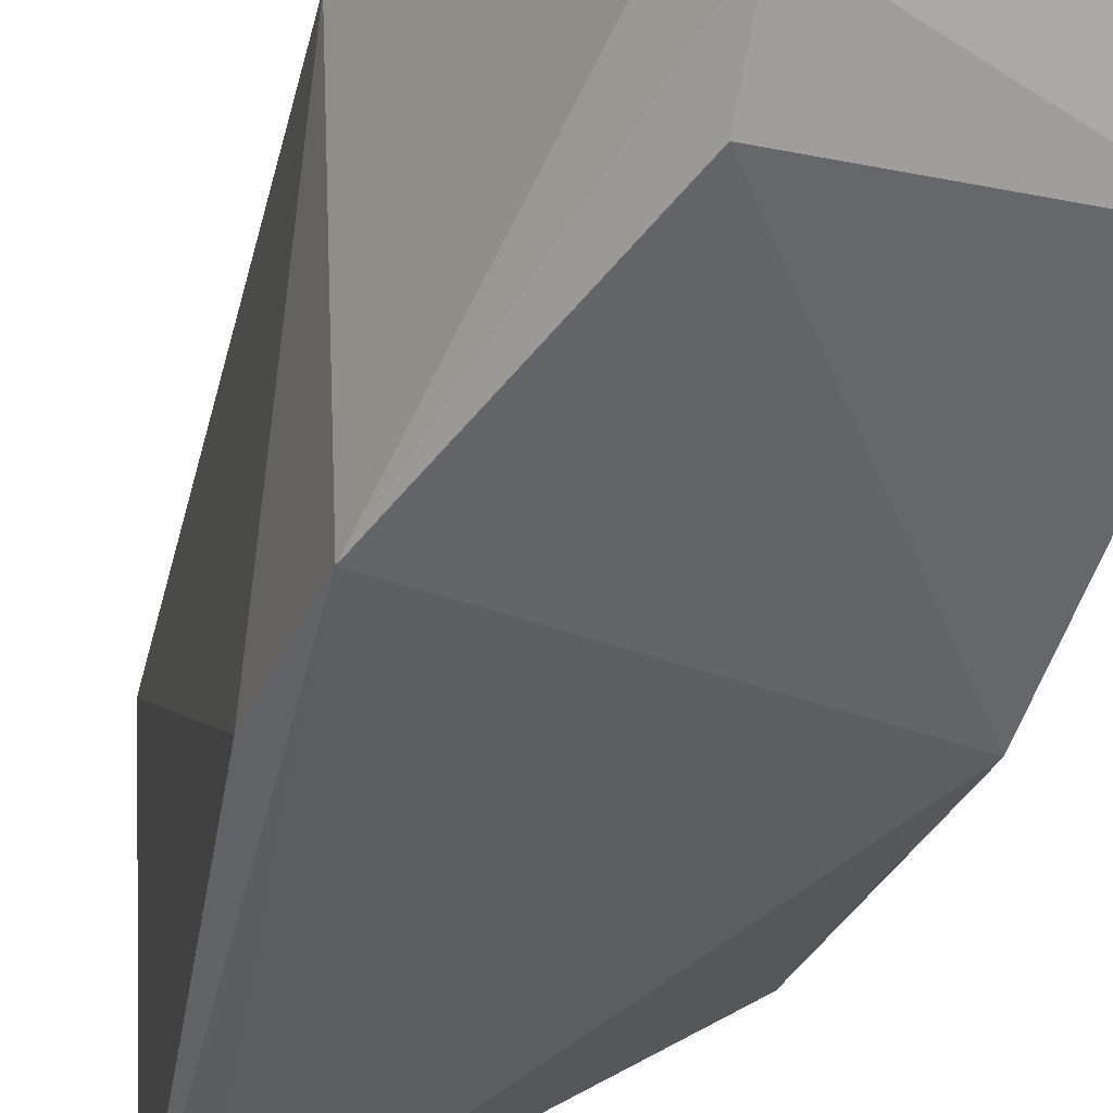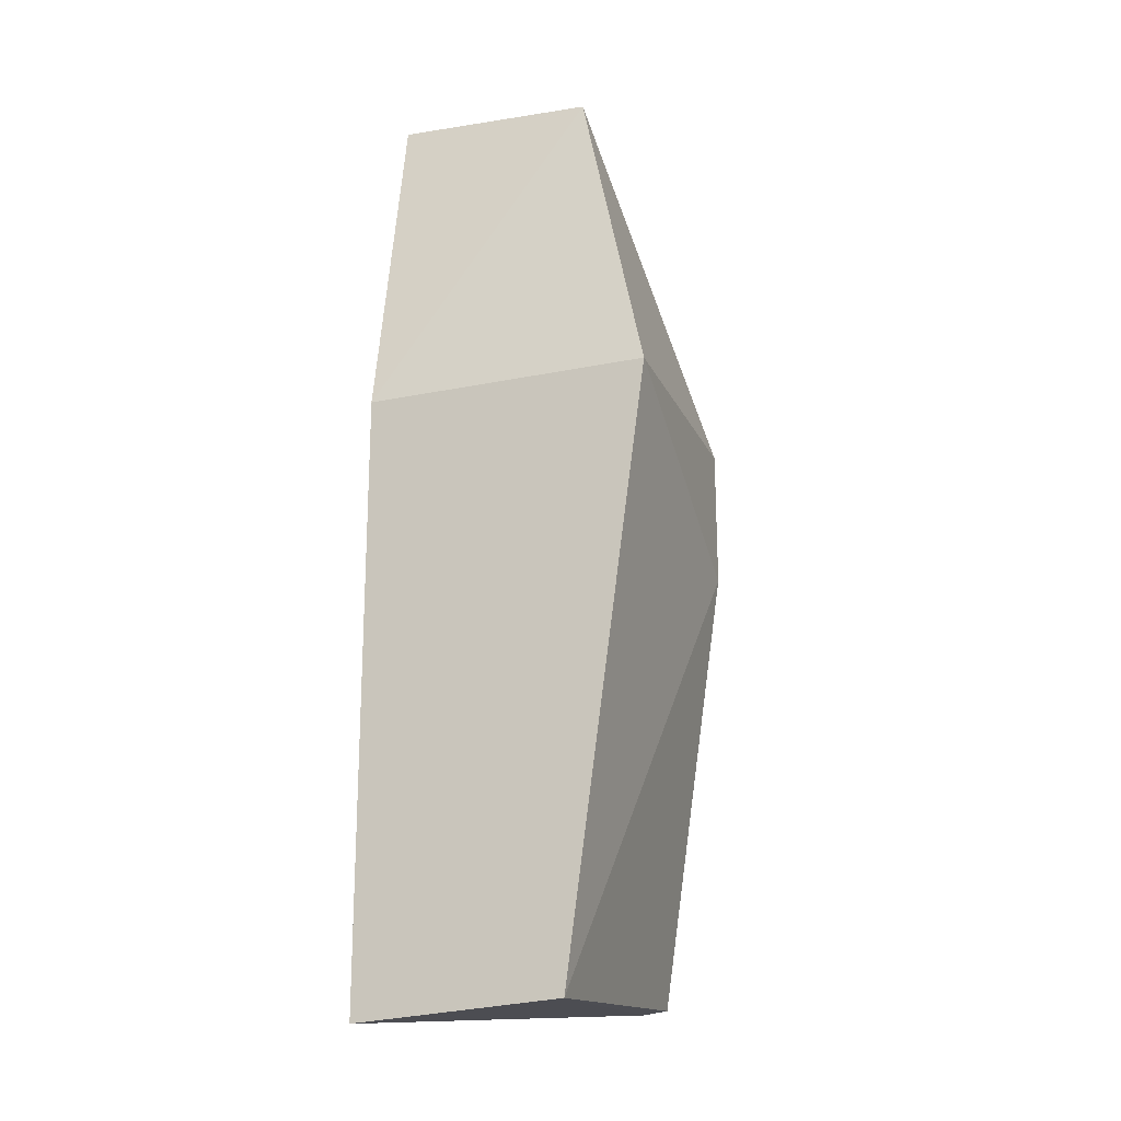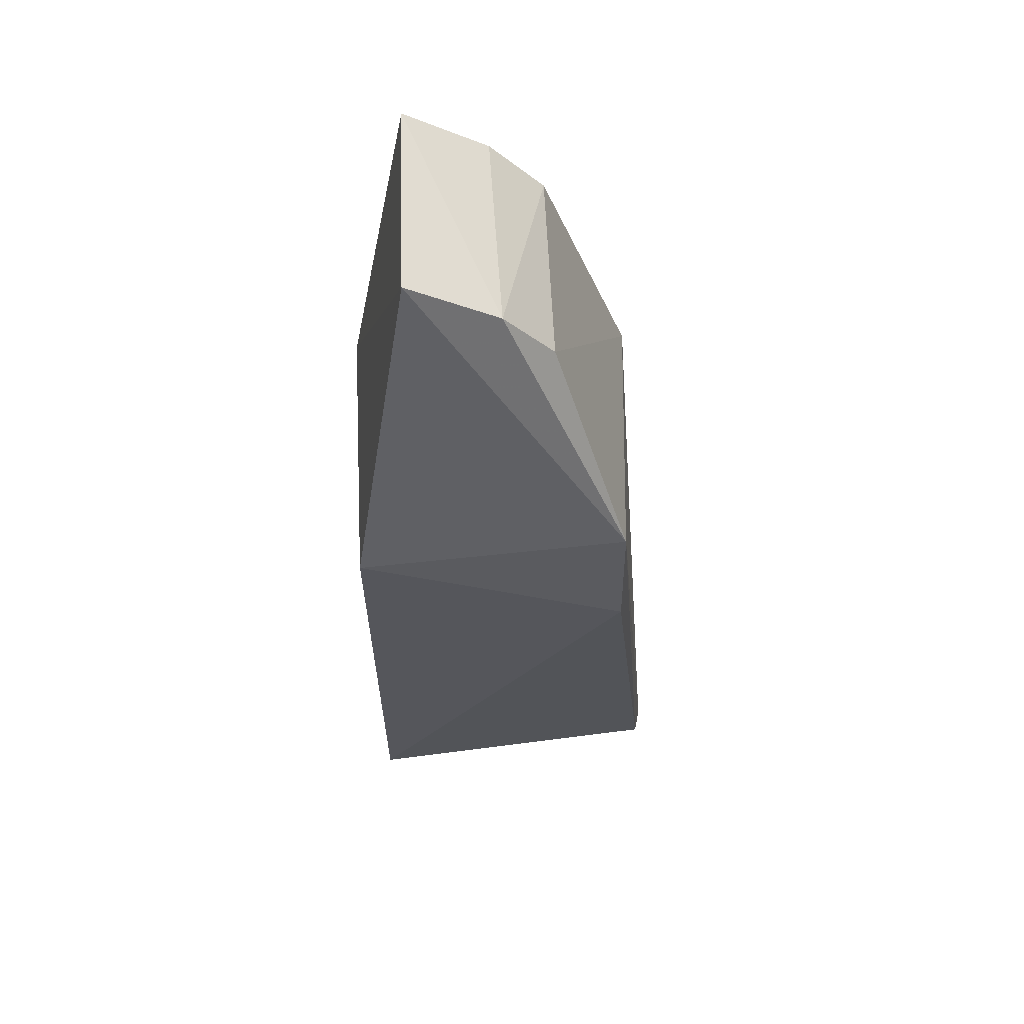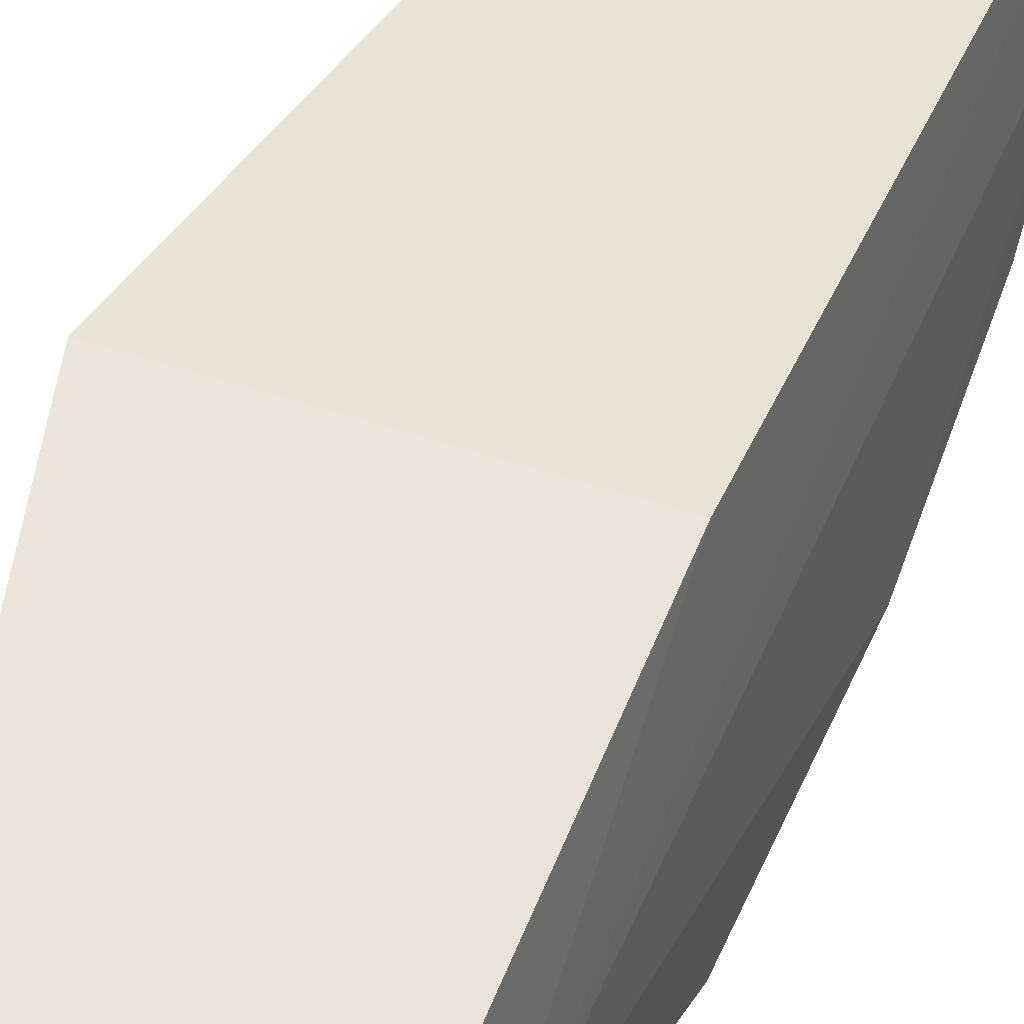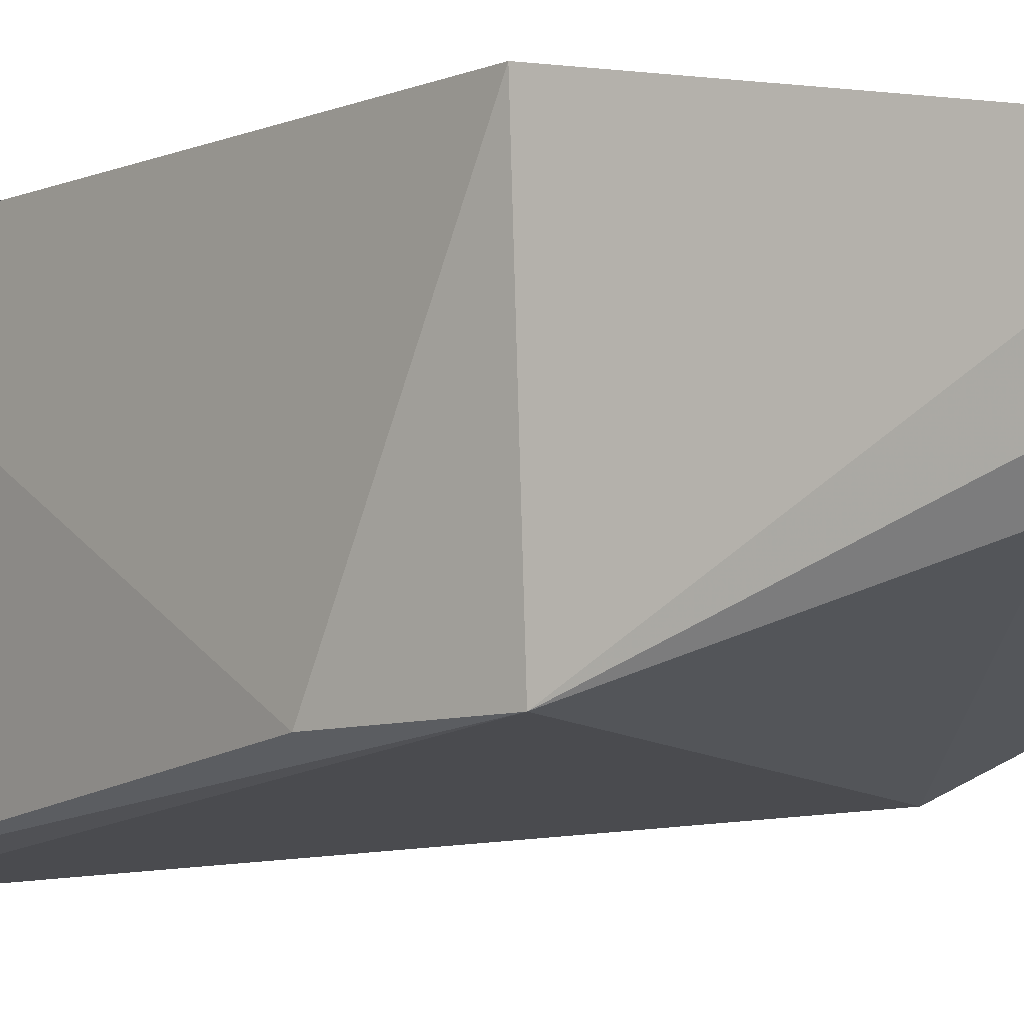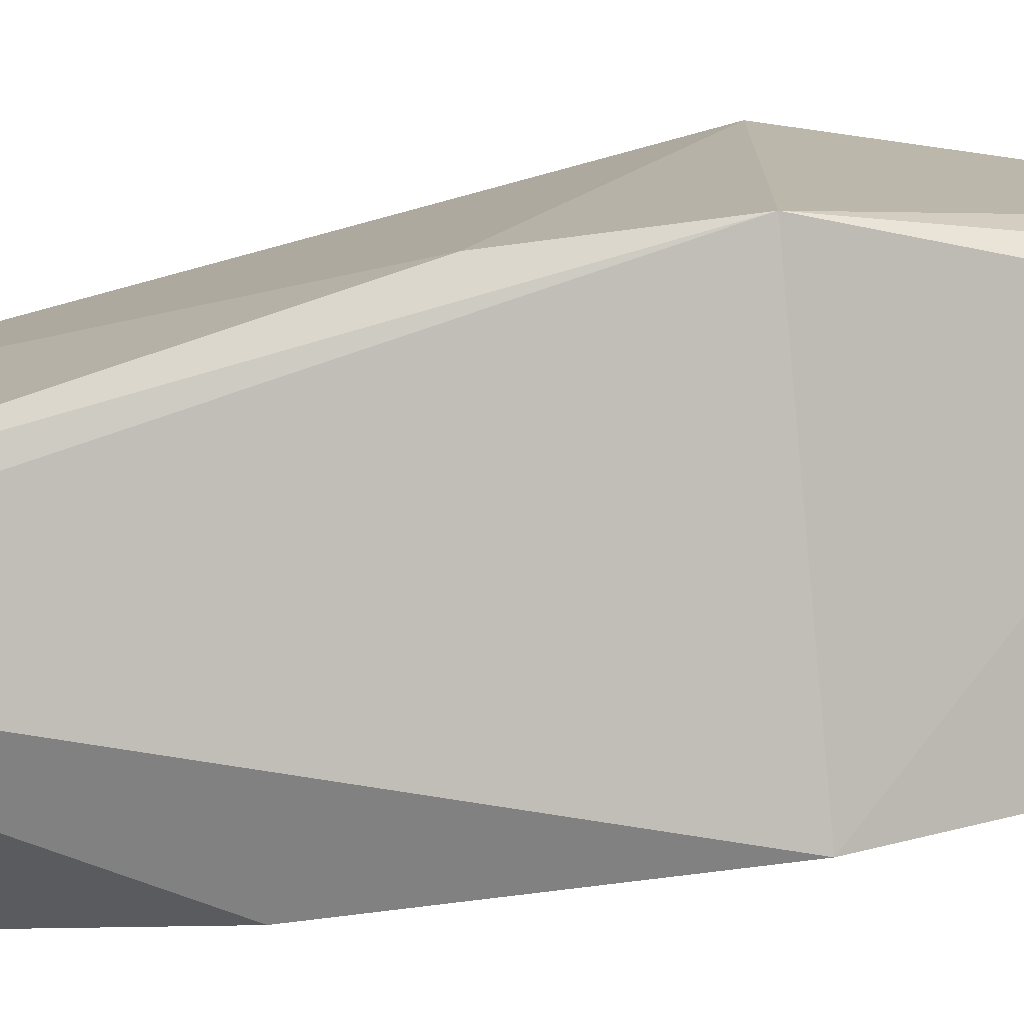
<metadata>
{"format":"obj","ext":"obj","renderer":"f3d","projection":"perspective","resolution":1024,"background":"white","views":[{"elev":-31.2,"azim":-19.4,"up":"+Y"},{"elev":-18.6,"azim":-159.0,"up":"+Z"},{"elev":55.6,"azim":-94.2,"up":"+Z"},{"elev":43.1,"azim":22.0,"up":"+Y"},{"elev":-7.2,"azim":-47.6,"up":"+Y"},{"elev":-79.4,"azim":-82.7,"up":"+Y"}]}
</metadata>
<code>
v -0.1885 0.01026 0.01362
v -0.1881 0.05369 -0.109
v -0.1894 0.06026 0.09051
v -0.2525 0.07563 0.01593
v -0.2323 0.004969 -0.1095
v -0.1891 0.07479 -0.117
v -0.2498 0.01607 0.01575
v -0.1877 0.04205 0.07831
v -0.188 0.01304 -0.04099
v -0.1894 0.07477 0.01587
v -0.2347 0.07547 -0.1138
v -0.2263 0.003364 -0.1101
v -0.2342 0.06211 0.0872
v -0.2498 0.01574 -0.01433
v -0.2326 0.03143 0.06277
v -0.1882 0.02858 -0.08231
v -0.2339 0.0424 0.0758
v -0.1886 0.03021 0.06656
f 8 2 6
f 9 8 1
f 9 2 8
f 10 8 6
f 10 3 8
f 11 10 6
f 11 4 10
f 12 6 2
f 12 11 6
f 12 5 11
f 12 9 1
f 12 7 5
f 12 1 7
f 13 4 7
f 13 10 4
f 13 3 10
f 14 7 4
f 14 5 7
f 14 11 5
f 14 4 11
f 15 7 1
f 16 12 2
f 16 2 9
f 16 9 12
f 17 8 3
f 17 3 13
f 17 13 7
f 17 7 15
f 18 15 1
f 18 1 8
f 18 17 15
f 18 8 17

</code>
